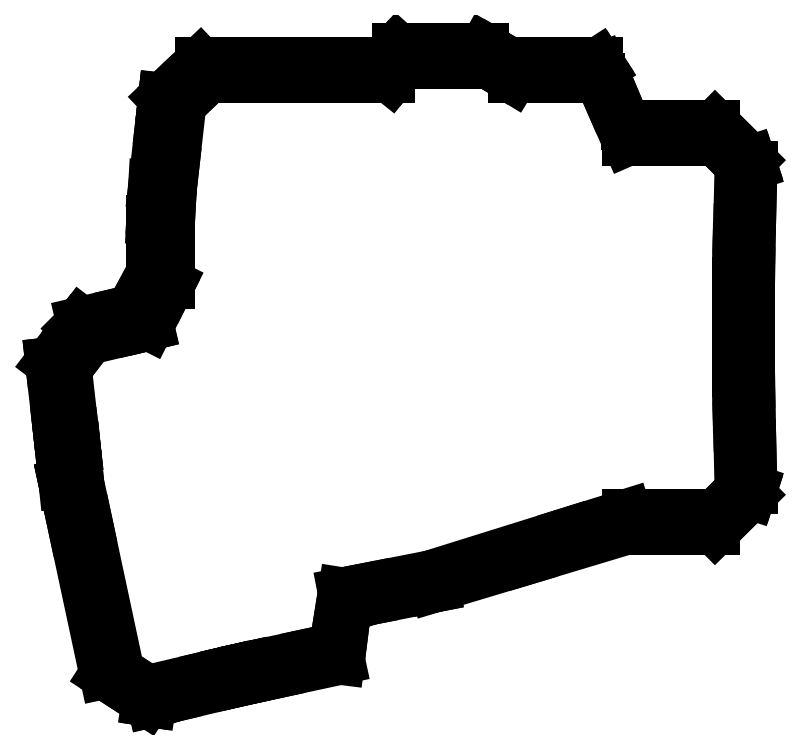
<metadata>
{"format":"dxf","ext":"dxf","renderer":"ezdxf+matplotlib","layout":"modelspace","background":"white","min_lineweight":24,"dpi":150}
</metadata>
<code>
0
SECTION
2
ENTITIES
0
LINE
8
0
10
-75.48
20
-18.65
11
-75.48
21
-18.67
0
LINE
8
0
10
-75.48
20
-18.67
11
-74.06
21
-31.26
0
LINE
8
0
10
-74.06
20
-31.26
11
-73.77
21
-33.84
0
LINE
8
0
10
-73.77
20
-33.84
11
-73.58
21
-35.57
0
LINE
8
0
10
-73.58
20
-35.57
11
-72.91
21
-41.91
0
LINE
8
0
10
-72.91
20
-41.91
11
-72.89
21
-41.99
0
LINE
8
0
10
-72.89
20
-41.99
11
-72.89
21
-42.01
0
LINE
8
0
10
-72.89
20
-42.01
11
-72.89
21
-42.01
0
LINE
8
0
10
-72.89
20
-42.01
11
-71.08
21
-50.43
0
LINE
8
0
10
-71.08
20
-50.43
11
-65.09
21
-78.43
0
LINE
8
0
10
-65.09
20
-78.43
11
-63.12
21
-79.71
0
LINE
8
0
10
-63.12
20
-79.71
11
-57
21
-83.69
0
LINE
8
0
10
-57
20
-83.69
11
-56.78
21
-83.72
0
LINE
8
0
10
-56.78
20
-83.72
11
-56.03
21
-83.84
0
LINE
8
0
10
-56.03
20
-83.84
11
-55.96
21
-83.82
0
LINE
8
0
10
-55.96
20
-83.82
11
-55.96
21
-83.82
0
LINE
8
0
10
-55.96
20
-83.82
11
-52
21
-82.88
0
LINE
8
0
10
-52
20
-82.88
11
-52
21
-82.88
0
LINE
8
0
10
-52
20
-82.88
11
-39.78
21
-80
0
LINE
8
0
10
-39.78
20
-80
11
-38.97
21
-79.82
0
LINE
8
0
10
-38.97
20
-79.82
11
-36.52
21
-79.26
0
LINE
8
0
10
-36.52
20
-79.26
11
-32.22
21
-78.34
0
LINE
8
0
10
-32.22
20
-78.34
11
-19.93
21
-75.69
0
LINE
8
0
10
-19.93
20
-75.69
11
-19.93
21
-75.69
0
LINE
8
0
10
-19.93
20
-75.69
11
-19.58
21
-72.94
0
LINE
8
0
10
-19.58
20
-72.94
11
-18.6
21
-65.12
0
LINE
8
0
10
-18.6
20
-65.12
11
-14.21
21
-64.26
0
LINE
8
0
10
-14.21
20
-64.26
11
-14.21
21
-64.26
0
LINE
8
0
10
-14.21
20
-64.26
11
-1.822
21
-61.84
0
LINE
8
0
10
-1.822
20
-61.84
11
-1.796
21
-61.83
0
LINE
8
0
10
-1.796
20
-61.83
11
15.85
21
-56.52
0
LINE
8
0
10
15.85
20
-56.52
11
34.89
21
-50.8
0
LINE
8
0
10
34.89
20
-50.8
11
43.69
21
-50.8
0
LINE
8
0
10
43.69
20
-50.8
11
51.97
21
-50.8
0
LINE
8
0
10
51.97
20
-50.8
11
55.25
21
-47.54
0
LINE
8
0
10
55.25
20
-47.54
11
58.79
21
-44.04
0
LINE
8
0
10
58.79
20
-44.04
11
58.92
21
-43.62
0
LINE
8
0
10
58.92
20
-43.62
11
59.12
21
-43.01
0
LINE
8
0
10
59.12
20
-43.01
11
59.12
21
-42.96
0
LINE
8
0
10
59.12
20
-42.96
11
59.12
21
-42.95
0
LINE
8
0
10
59.12
20
-42.95
11
58.92
21
-34.43
0
LINE
8
0
10
58.92
20
-34.43
11
58.74
21
-26.44
0
LINE
8
0
10
58.74
20
-26.44
11
58.69
21
-22.64
0
LINE
8
0
10
58.69
20
-22.64
11
58.67
21
-20.52
0
LINE
8
0
10
58.67
20
-20.52
11
58.67
21
-3.475
0
LINE
8
0
10
58.67
20
-3.475
11
58.69
21
-1.357
0
LINE
8
0
10
58.69
20
-1.357
11
58.74
21
2.44
0
LINE
8
0
10
58.74
20
2.44
11
58.92
21
10.43
0
LINE
8
0
10
58.92
20
10.43
11
59.12
21
18.95
0
LINE
8
0
10
59.12
20
18.95
11
59.12
21
18.96
0
LINE
8
0
10
59.12
20
18.96
11
59.12
21
19.01
0
LINE
8
0
10
59.12
20
19.01
11
58.92
21
19.62
0
LINE
8
0
10
58.92
20
19.62
11
58.79
21
20.04
0
LINE
8
0
10
58.79
20
20.04
11
55.25
21
23.54
0
LINE
8
0
10
55.25
20
23.54
11
51.97
21
26.8
0
LINE
8
0
10
51.97
20
26.8
11
43.69
21
26.8
0
LINE
8
0
10
43.69
20
26.8
11
34.89
21
26.8
0
LINE
8
0
10
34.89
20
26.8
11
32.52
21
32.38
0
LINE
8
0
10
32.52
20
32.38
11
30.25
21
37.77
0
LINE
8
0
10
30.25
20
37.77
11
29.82
21
38.42
0
LINE
8
0
10
29.82
20
38.42
11
29.57
21
38.8
0
LINE
8
0
10
29.57
20
38.8
11
23.28
21
38.8
0
LINE
8
0
10
23.28
20
38.8
11
23.21
21
38.8
0
LINE
8
0
10
23.21
20
38.8
11
12.68
21
38.8
0
LINE
8
0
10
12.68
20
38.8
11
9.457
21
40.64
0
LINE
8
0
10
9.457
20
40.64
11
7.727
21
41.62
0
LINE
8
0
10
7.727
20
41.62
11
1.913
21
41.62
0
LINE
8
0
10
1.913
20
41.62
11
1.832
21
41.62
0
LINE
8
0
10
1.832
20
41.62
11
-8.935
21
41.62
0
LINE
8
0
10
-8.935
20
41.62
11
-10.19
21
40.23
0
LINE
8
0
10
-10.19
20
40.23
11
-11.47
21
38.8
0
LINE
8
0
10
-11.47
20
38.8
11
-21.16
21
38.8
0
LINE
8
0
10
-21.16
20
38.8
11
-27.56
21
38.8
0
LINE
8
0
10
-27.56
20
38.8
11
-29.99
21
38.8
0
LINE
8
0
10
-29.99
20
38.8
11
-30.02
21
38.8
0
LINE
8
0
10
-30.02
20
38.8
11
-31.15
21
38.8
0
LINE
8
0
10
-31.15
20
38.8
11
-41.91
21
38.8
0
LINE
8
0
10
-41.91
20
38.8
11
-46.7
21
38.8
0
LINE
8
0
10
-46.7
20
38.8
11
-46.72
21
38.8
0
LINE
8
0
10
-46.72
20
38.8
11
-52.04
21
33.74
0
LINE
8
0
10
-52.04
20
33.74
11
-53.83
21
32.04
0
LINE
8
0
10
-53.83
20
32.04
11
-53.84
21
31.97
0
LINE
8
0
10
-53.84
20
31.97
11
-53.84
21
31.94
0
LINE
8
0
10
-53.84
20
31.94
11
-54.35
21
27.47
0
LINE
8
0
10
-54.35
20
27.47
11
-55.72
21
15.38
0
LINE
8
0
10
-55.72
20
15.38
11
-55.99
21
10.45
0
LINE
8
0
10
-55.99
20
10.45
11
-56.09
21
8.625
0
LINE
8
0
10
-56.09
20
8.625
11
-56.09
21
-1.525
0
LINE
8
0
10
-56.09
20
-1.525
11
-58.87
21
-6.658
0
LINE
8
0
10
-58.87
20
-6.658
11
-59.93
21
-8.616
0
LINE
8
0
10
-59.93
20
-8.616
11
-61.53
21
-8.994
0
LINE
8
0
10
-61.53
20
-8.994
11
-69.55
21
-10.89
0
LINE
8
0
10
-69.55
20
-10.89
11
-70.56
21
-12.21
0
LINE
8
0
10
-70.56
20
-12.21
11
-70.56
21
-12.21
0
LINE
8
0
10
-70.56
20
-12.21
11
-75.48
21
-18.65
0
LINE
8
0
10
-72.27
20
-19.9
11
-72.27
21
-19.9
0
LINE
8
0
10
-72.27
20
-19.9
11
-71.59
21
-19.01
0
LINE
8
0
10
-71.59
20
-19.01
11
-68.03
21
-14.35
0
LINE
8
0
10
-68.03
20
-14.35
11
-58.44
21
-12.09
0
LINE
8
0
10
-58.44
20
-12.09
11
-56.6
21
-11.65
0
LINE
8
0
10
-56.6
20
-11.65
11
-56.52
21
-11.64
0
LINE
8
0
10
-56.52
20
-11.64
11
-56.52
21
-11.64
0
LINE
8
0
10
-56.52
20
-11.64
11
-53.17
21
-4.963
0
LINE
8
0
10
-53.17
20
-4.963
11
-52.5
21
-3.625
0
LINE
8
0
10
-52.5
20
-3.625
11
-52.5
21
8.525
0
LINE
8
0
10
-52.5
20
8.525
11
-52.25
21
12.92
0
LINE
8
0
10
-52.25
20
12.92
11
-52.17
21
14.44
0
LINE
8
0
10
-52.17
20
14.44
11
-51.74
21
18.24
0
LINE
8
0
10
-51.74
20
18.24
11
-50.3
21
30.91
0
LINE
8
0
10
-50.3
20
30.91
11
-49.11
21
32.04
0
LINE
8
0
10
-49.11
20
32.04
11
-45.23
21
35.74
0
LINE
8
0
10
-45.23
20
35.74
11
-33.35
21
35.74
0
LINE
8
0
10
-33.35
20
35.74
11
-33.33
21
35.74
0
LINE
8
0
10
-33.33
20
35.74
11
-29.71
21
35.74
0
LINE
8
0
10
-29.71
20
35.74
11
-27.32
21
35.74
0
LINE
8
0
10
-27.32
20
35.74
11
-26.38
21
35.74
0
LINE
8
0
10
-26.38
20
35.74
11
-14.99
21
35.74
0
LINE
8
0
10
-14.99
20
35.74
11
-14.97
21
35.74
0
LINE
8
0
10
-14.97
20
35.74
11
-10.24
21
35.74
0
LINE
8
0
10
-10.24
20
35.74
11
-9.257
21
36.97
0
LINE
8
0
10
-9.257
20
36.97
11
-7.979
21
38.56
0
LINE
8
0
10
-7.979
20
38.56
11
8.49
21
38.56
0
LINE
8
0
10
8.49
20
38.56
11
10.65
21
37.26
0
LINE
8
0
10
10.65
20
37.26
11
13.16
21
35.74
0
LINE
8
0
10
13.16
20
35.74
11
22.46
21
35.74
0
LINE
8
0
10
22.46
20
35.74
11
29.83
21
35.74
0
LINE
8
0
10
29.83
20
35.74
11
31.75
21
31.36
0
LINE
8
0
10
31.75
20
31.36
11
35.08
21
23.74
0
LINE
8
0
10
35.08
20
23.74
11
45.12
21
23.74
0
LINE
8
0
10
45.12
20
23.74
11
52.16
21
23.74
0
LINE
8
0
10
52.16
20
23.74
11
54.87
21
21.05
0
LINE
8
0
10
54.87
20
21.05
11
56.68
21
19.26
0
LINE
8
0
10
56.68
20
19.26
11
56.39
21
6.91
0
LINE
8
0
10
56.39
20
6.91
11
56.3
21
3.379
0
LINE
8
0
10
56.3
20
3.379
11
56.29
21
1.948
0
LINE
8
0
10
56.29
20
1.948
11
56.23
21
-3.375
0
LINE
8
0
10
56.23
20
-3.375
11
56.23
21
-20.62
0
LINE
8
0
10
56.23
20
-20.62
11
56.29
21
-25.95
0
LINE
8
0
10
56.29
20
-25.95
11
56.3
21
-27.38
0
LINE
8
0
10
56.3
20
-27.38
11
56.39
21
-30.91
0
LINE
8
0
10
56.39
20
-30.91
11
56.68
21
-43.26
0
LINE
8
0
10
56.68
20
-43.26
11
54.87
21
-45.05
0
LINE
8
0
10
54.87
20
-45.05
11
52.16
21
-47.74
0
LINE
8
0
10
52.16
20
-47.74
11
45.12
21
-47.74
0
LINE
8
0
10
45.12
20
-47.74
11
35.08
21
-47.74
0
LINE
8
0
10
35.08
20
-47.74
11
23.91
21
-51.23
0
LINE
8
0
10
23.91
20
-51.23
11
-2.582
21
-59.5
0
LINE
8
0
10
-2.582
20
-59.5
11
-2.582
21
-59.5
0
LINE
8
0
10
-2.582
20
-59.5
11
-2.582
21
-59.5
0
LINE
8
0
10
-2.582
20
-59.5
11
-14.37
21
-61.81
0
LINE
8
0
10
-14.37
20
-61.81
11
-19.38
21
-62.79
0
LINE
8
0
10
-19.38
20
-62.79
11
-19.38
21
-62.79
0
LINE
8
0
10
-19.38
20
-62.79
11
-19.88
21
-65.9
0
LINE
8
0
10
-19.88
20
-65.9
11
-21.07
21
-73.44
0
LINE
8
0
10
-21.07
20
-73.44
11
-25.6
21
-74.41
0
LINE
8
0
10
-25.6
20
-74.41
11
-37.59
21
-77
0
LINE
8
0
10
-37.59
20
-77
11
-37.59
21
-77
0
LINE
8
0
10
-37.59
20
-77
11
-37.66
21
-77.01
0
LINE
8
0
10
-37.66
20
-77.01
11
-40.16
21
-77.57
0
LINE
8
0
10
-40.16
20
-77.57
11
-40.16
21
-77.57
0
LINE
8
0
10
-40.16
20
-77.57
11
-41.09
21
-77.78
0
LINE
8
0
10
-41.09
20
-77.78
11
-41.16
21
-77.8
0
LINE
8
0
10
-41.16
20
-77.8
11
-45.1
21
-78.73
0
LINE
8
0
10
-45.1
20
-78.73
11
-56.8
21
-81.49
0
LINE
8
0
10
-56.8
20
-81.49
11
-57.62
21
-80.96
0
LINE
8
0
10
-57.62
20
-80.96
11
-62.16
21
-78.02
0
LINE
8
0
10
-62.16
20
-78.02
11
-68.28
21
-49.4
0
LINE
8
0
10
-68.28
20
-49.4
11
-69.93
21
-41.69
0
LINE
8
0
10
-69.93
20
-41.69
11
-70.05
21
-40.46
0
LINE
8
0
10
-70.05
20
-40.46
11
-70.56
21
-35.09
0
LINE
8
0
10
-70.56
20
-35.09
11
-70.56
21
-35.01
0
LINE
8
0
10
-70.56
20
-35.01
11
-70.84
21
-32.53
0
LINE
8
0
10
-70.84
20
-32.53
11
-72.27
21
-19.9
0
ENDSEC
0
EOF

</code>
